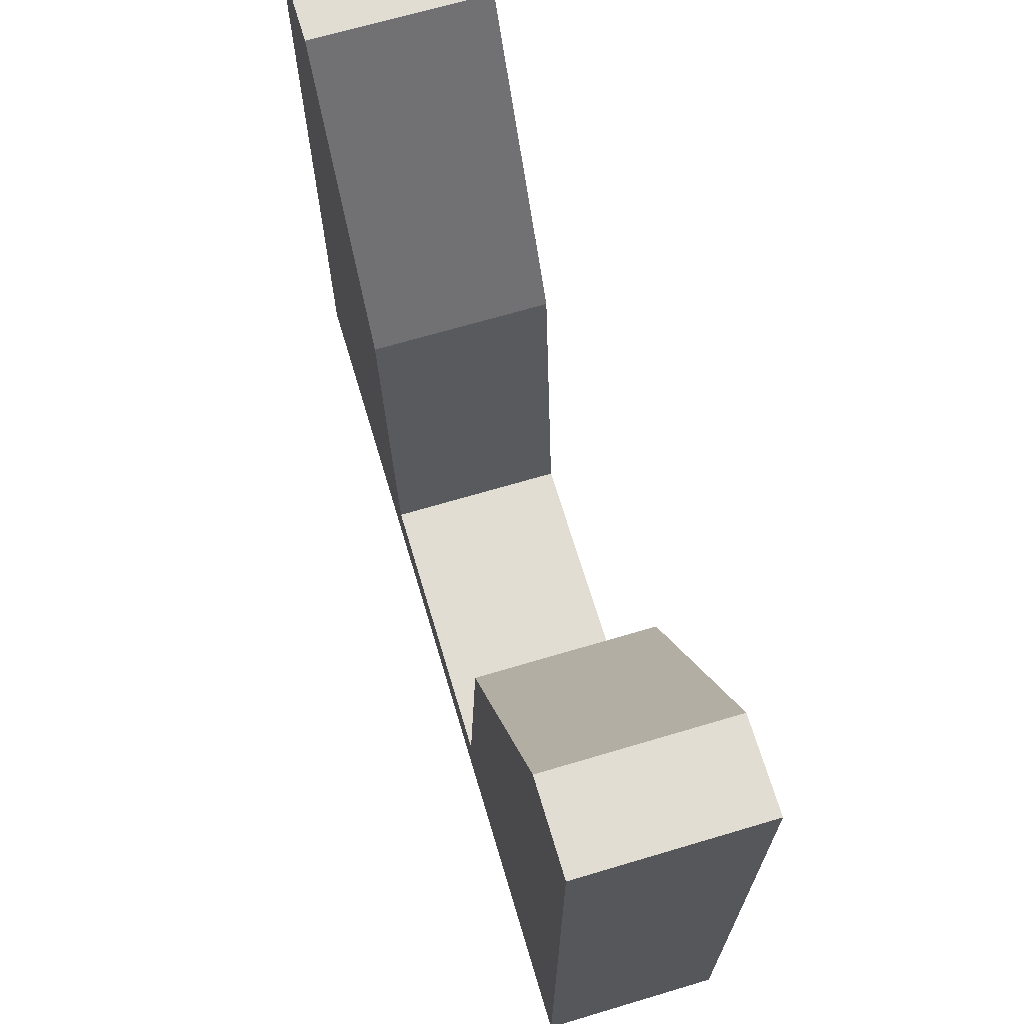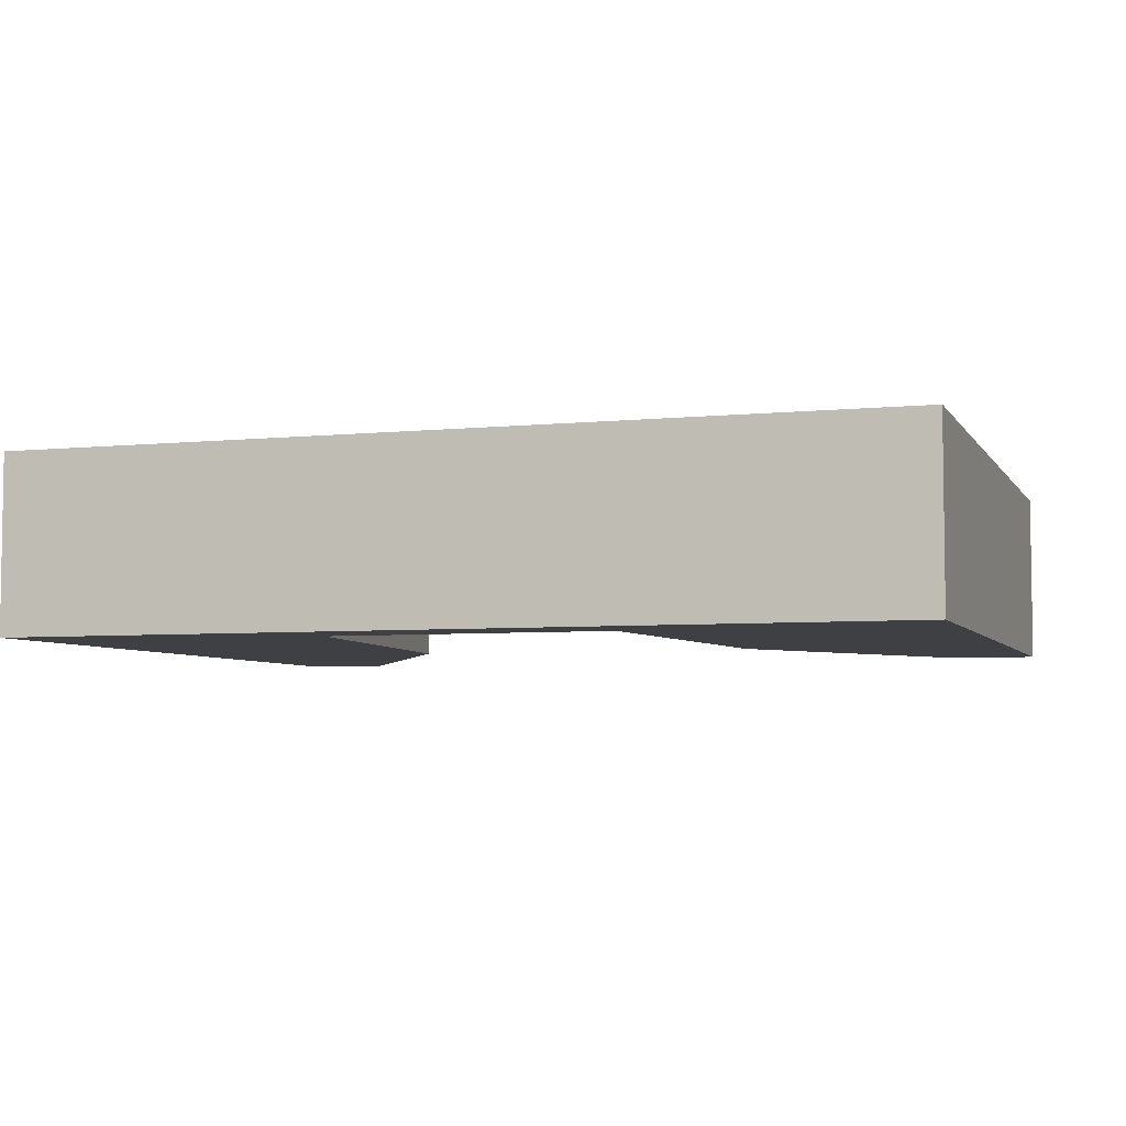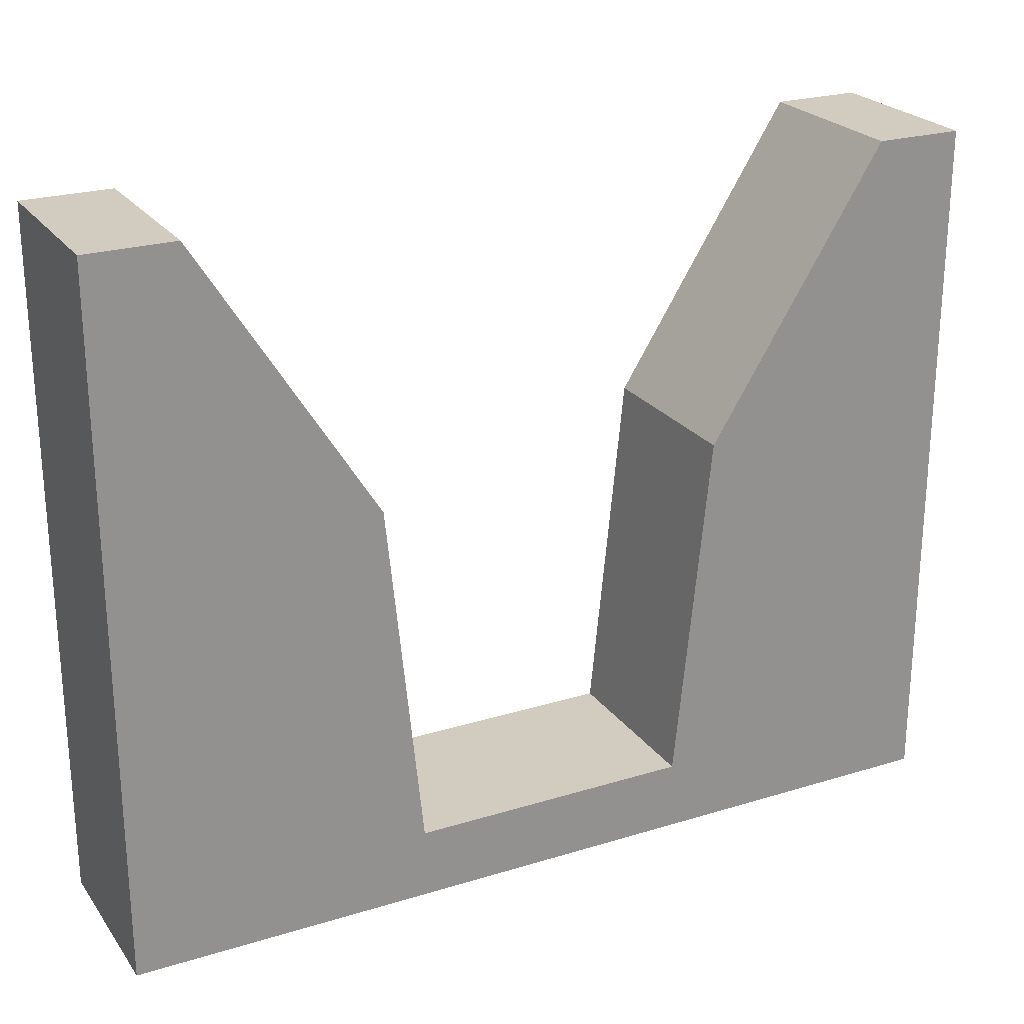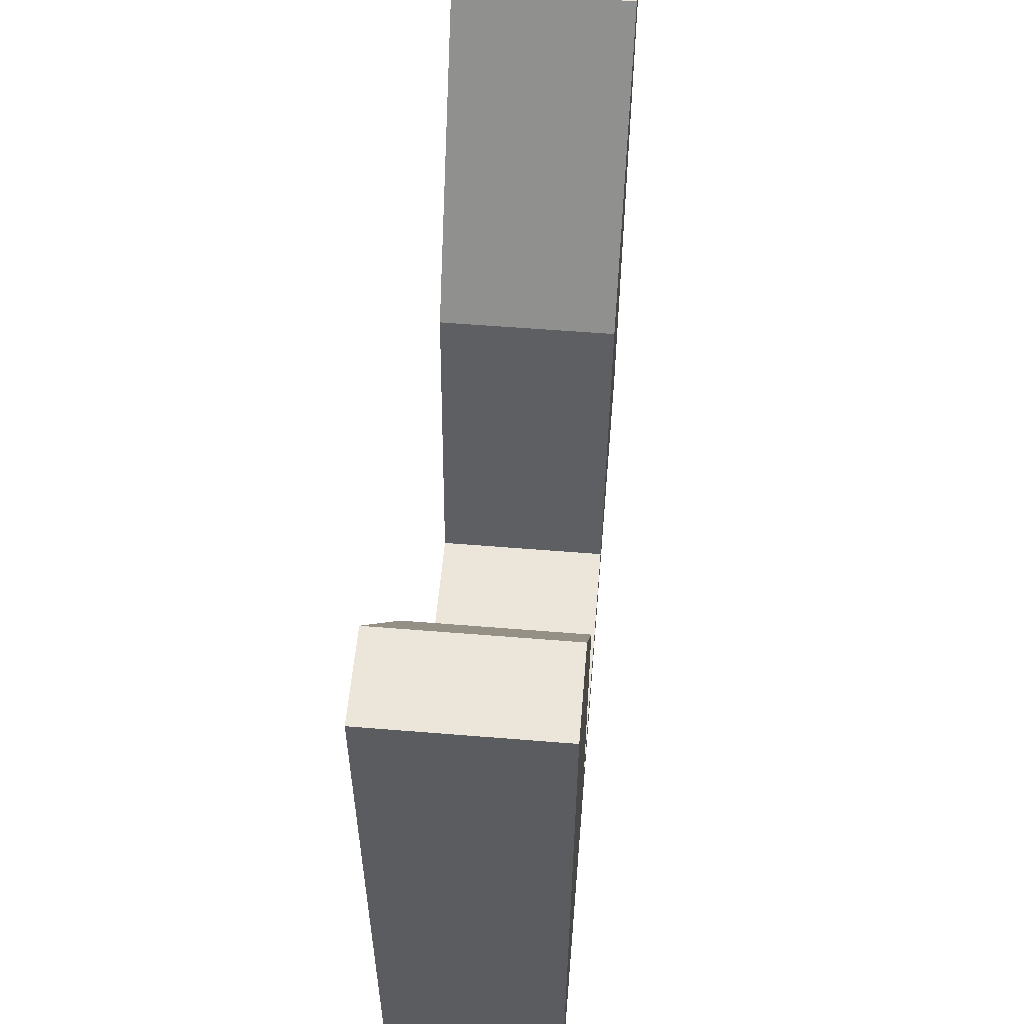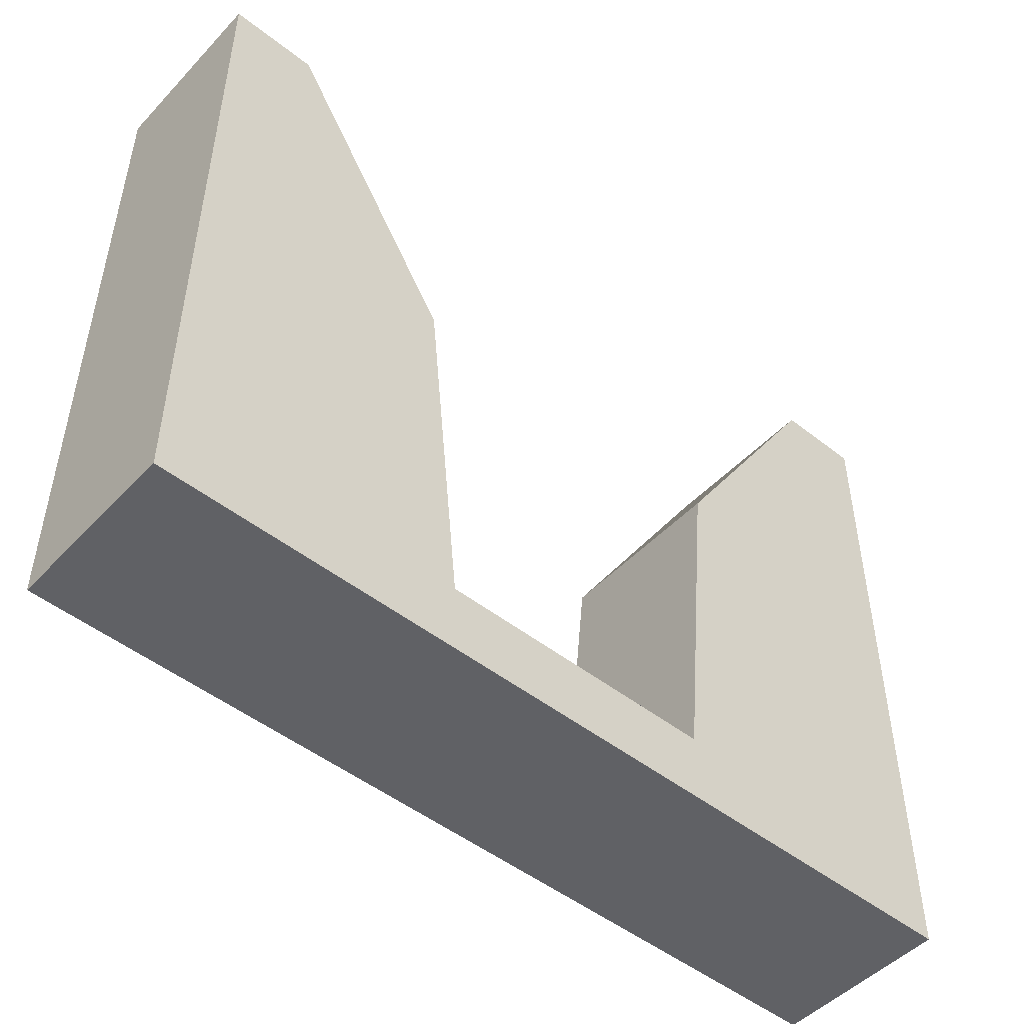
<metadata>
{"format":"obj","ext":"obj","renderer":"f3d","projection":"perspective","resolution":1024,"background":"white","views":[{"elev":68.1,"azim":-106.6,"up":"+Y"},{"elev":-5.1,"azim":18.0,"up":"+Z"},{"elev":24.1,"azim":153.0,"up":"+Y"},{"elev":56.0,"azim":94.9,"up":"+Y"},{"elev":-49.0,"azim":138.9,"up":"+Y"}]}
</metadata>
<code>
g Body3
v -1.52 -8 2
v -2 -3.2 2
v -4 0 2
v -5 0 2
v -5 -8 2
v -4 0 0
v -5 0 0
v -5 -8 0
v -1.52 -8 0
v -2 -3.2 0
f 1 2 5
f 5 2 3
f 5 3 4
f 6 7 3
f 3 7 4
f 7 8 4
f 4 8 5
f 9 10 1
f 1 10 2
f 10 6 2
f 2 6 3
f 1 5 9
f 9 5 8
f 9 8 10
f 10 8 6
f 6 8 7
g Body4
v 1.52 -8 0
v 2 -3.2 0
v 4 0 0
v 5 0 0
v 5 -8 0
v 1.52 -8 2
v 5 -8 2
v 5 0 2
v 4 0 2
v 2 -3.2 2
f 11 12 15
f 15 12 13
f 15 13 14
f 11 15 16
f 16 15 17
f 15 14 17
f 17 14 18
f 14 13 18
f 18 13 19
f 13 12 19
f 19 12 20
f 12 11 20
f 20 11 16
f 16 17 20
f 20 17 19
f 19 17 18
g Body5
v 1.6 -7.2 2
v 1.52 -8 2
v 1.52 -8 0
v 1.6 -7.2 0
v -1.52 -8 0
v -1.6 -7.2 0
v -1.52 -8 2
v -1.6 -7.2 2
f 22 23 21
f 21 23 24
f 23 25 24
f 24 25 26
f 22 27 23
f 23 27 25
f 25 27 26
f 26 27 28
f 21 28 22
f 22 28 27
f 24 26 21
f 21 26 28

</code>
